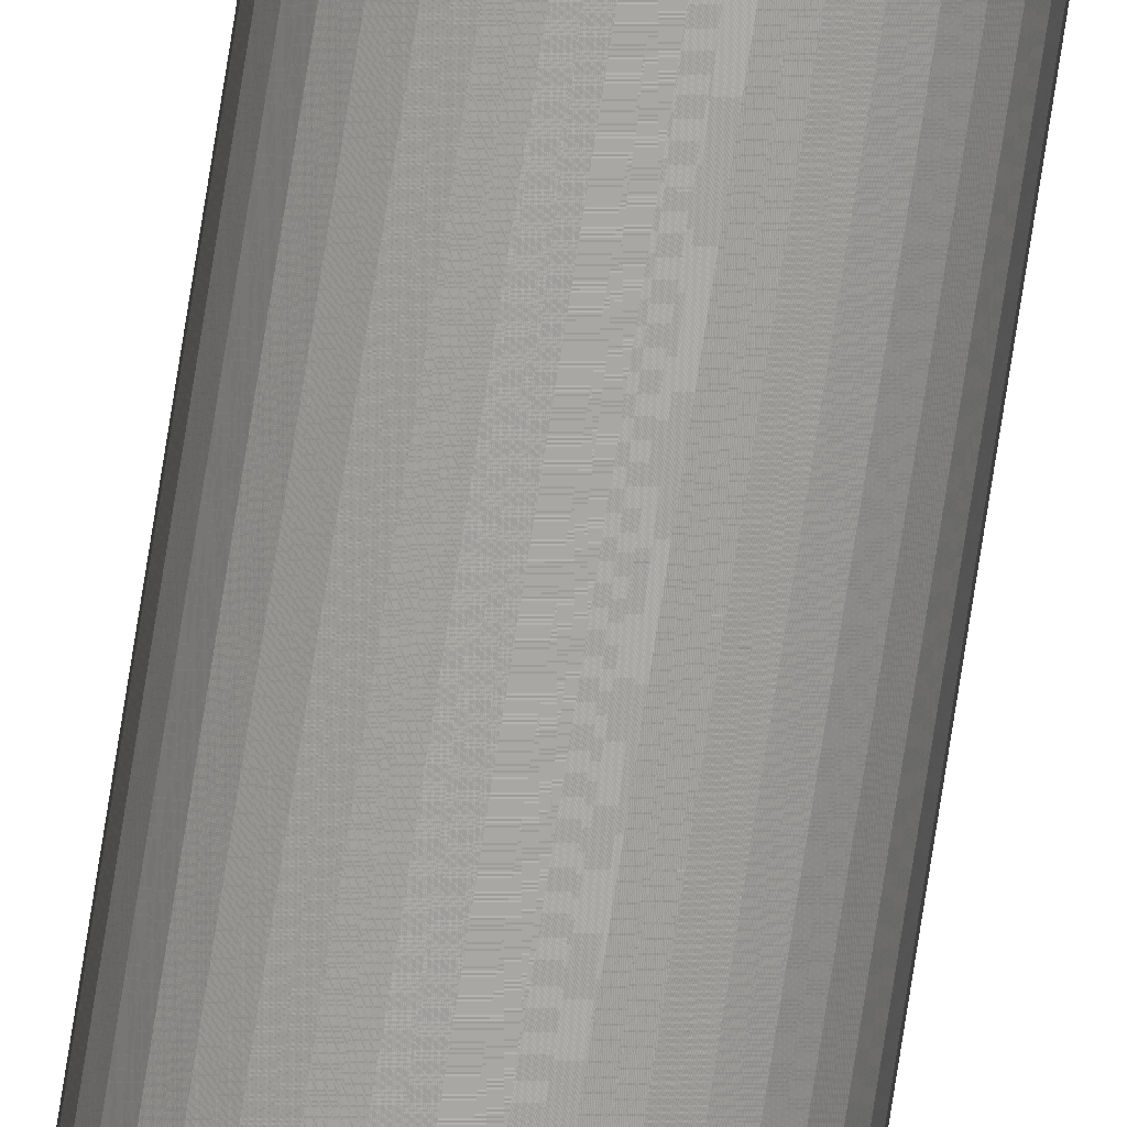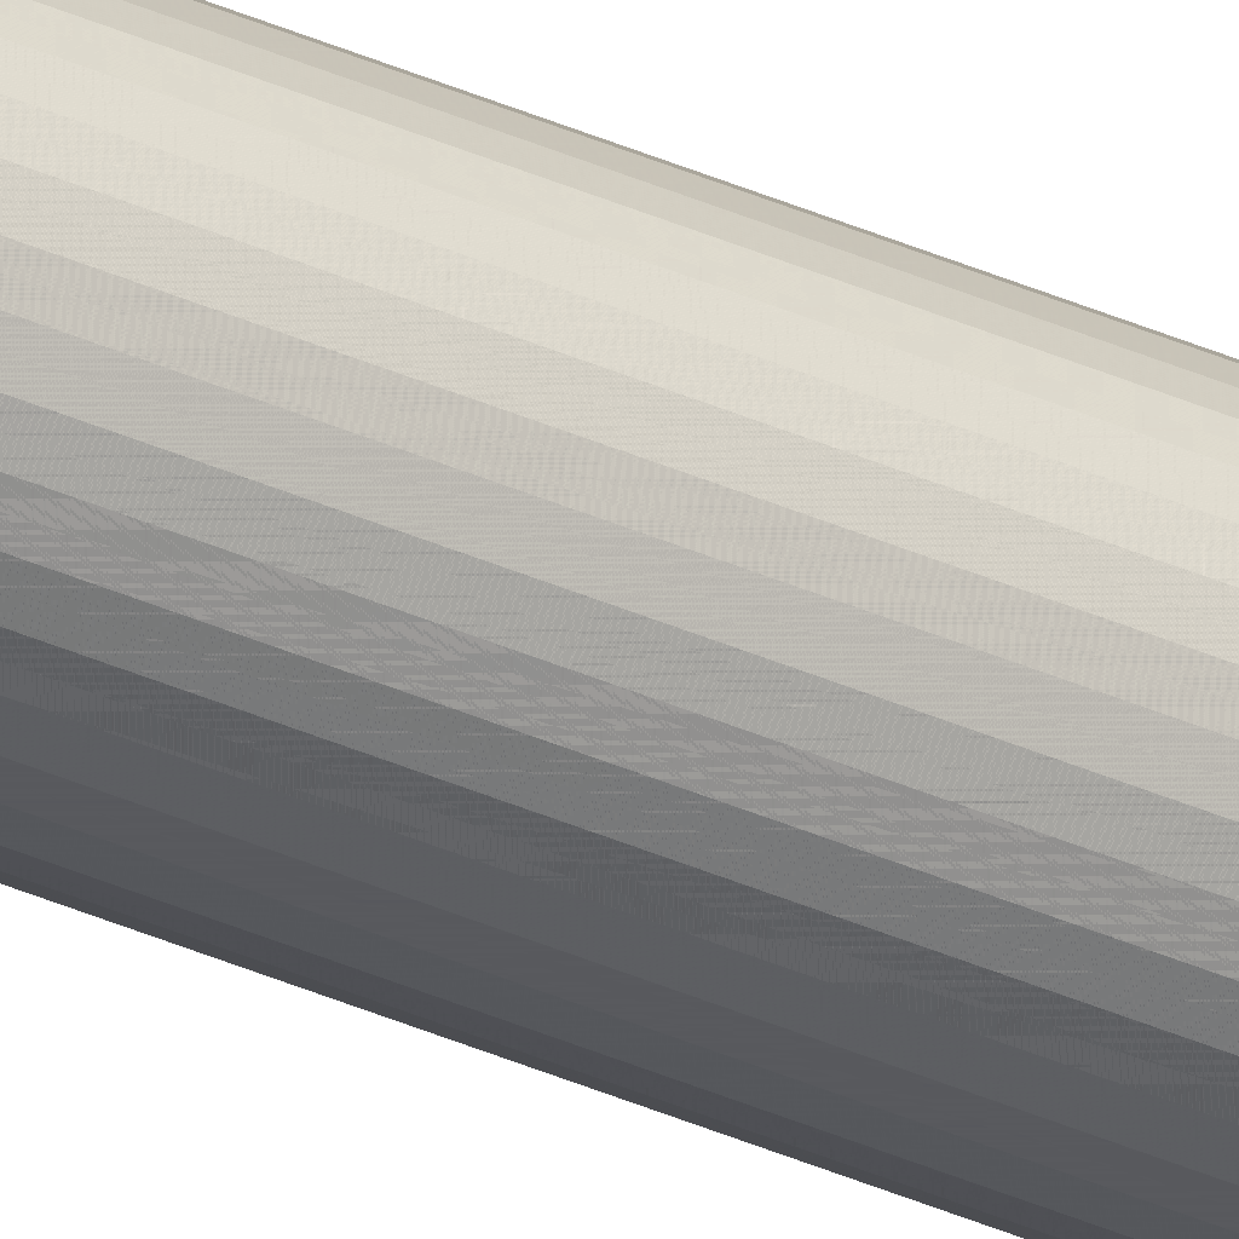
<metadata>
{"format":"obj","ext":"obj","renderer":"f3d","projection":"perspective","resolution":1024,"background":"white","views":[{"elev":-74.6,"azim":-8.8,"up":"+Z"},{"elev":-30.7,"azim":-124.2,"up":"+Z"}]}
</metadata>
<code>
v 0.04034 -0.5904 0.4316
v 0.04022 -0.5904 0.4303
v 0.03989 -0.5904 0.429
v 0.03934 -0.5904 0.4278
v 0.03859 -0.5904 0.4267
v 0.03767 -0.5904 0.4257
v 0.03659 -0.5904 0.4249
v 0.0354 -0.5904 0.4243
v 0.03412 -0.5904 0.4239
v 0.0328 -0.5904 0.4238
v 0.03146 -0.5904 0.4238
v 0.03016 -0.5904 0.4241
v 0.02892 -0.5904 0.4246
v 0.02778 -0.5904 0.4253
v 0.02678 -0.5904 0.4262
v 0.02594 -0.5904 0.4272
v 0.02529 -0.5904 0.4284
v 0.02484 -0.5904 0.4296
v 0.02462 -0.5904 0.431
v 0.02462 -0.5904 0.4323
v 0.02484 -0.5904 0.4336
v 0.02529 -0.5904 0.4349
v 0.02594 -0.5904 0.436
v 0.02678 -0.5904 0.4371
v 0.02778 -0.5904 0.4379
v 0.02892 -0.5904 0.4386
v 0.03016 -0.5904 0.4391
v 0.03146 -0.5904 0.4394
v 0.0328 -0.5904 0.4395
v 0.03412 -0.5904 0.4393
v 0.0354 -0.5904 0.4389
v 0.03659 -0.5904 0.4383
v 0.03767 -0.5904 0.4375
v 0.03859 -0.5904 0.4366
v 0.03934 -0.5904 0.4355
v 0.03989 -0.5904 0.4342
v 0.04022 -0.5904 0.4329
v 0.04022 9.243 0.4303
v 0.04034 9.243 0.4316
v 0.04022 9.243 0.4329
v 0.03989 9.243 0.4342
v 0.03934 9.243 0.4355
v 0.03859 9.243 0.4366
v 0.03767 9.243 0.4375
v 0.03659 9.243 0.4383
v 0.0354 9.243 0.4389
v 0.03412 9.243 0.4393
v 0.0328 9.243 0.4395
v 0.03146 9.243 0.4394
v 0.03016 9.243 0.4391
v 0.02892 9.243 0.4386
v 0.02778 9.243 0.4379
v 0.02678 9.243 0.4371
v 0.02594 9.243 0.436
v 0.02529 9.243 0.4349
v 0.02484 9.243 0.4336
v 0.02462 9.243 0.4323
v 0.02462 9.243 0.431
v 0.02484 9.243 0.4296
v 0.02529 9.243 0.4284
v 0.02594 9.243 0.4272
v 0.02678 9.243 0.4262
v 0.02778 9.243 0.4253
v 0.02892 9.243 0.4246
v 0.03016 9.243 0.4241
v 0.03146 9.243 0.4238
v 0.0328 9.243 0.4238
v 0.03412 9.243 0.4239
v 0.0354 9.243 0.4243
v 0.03659 9.243 0.4249
v 0.03767 9.243 0.4257
v 0.03859 9.243 0.4267
v 0.03934 9.243 0.4278
v 0.03989 9.243 0.429
f 36 35 34
f 34 33 32
f 32 31 30
f 34 32 30
f 30 29 28
f 28 27 26
f 30 28 26
f 34 30 26
f 26 25 24
f 24 23 22
f 26 24 22
f 22 21 20
f 20 19 18
f 22 20 18
f 26 22 18
f 34 26 18
f 18 17 16
f 16 15 14
f 18 16 14
f 14 13 12
f 12 11 10
f 14 12 10
f 18 14 10
f 34 18 10
f 10 9 8
f 8 7 6
f 10 8 6
f 6 5 4
f 4 3 2
f 6 4 2
f 10 6 2
f 34 10 2
f 36 34 2
f 37 36 2
f 1 37 2
f 74 73 72
f 72 71 70
f 70 69 68
f 72 70 68
f 68 67 66
f 66 65 64
f 68 66 64
f 72 68 64
f 64 63 62
f 62 61 60
f 64 62 60
f 60 59 58
f 58 57 56
f 60 58 56
f 64 60 56
f 72 64 56
f 56 55 54
f 54 53 52
f 56 54 52
f 52 51 50
f 50 49 48
f 52 50 48
f 56 52 48
f 72 56 48
f 48 47 46
f 46 45 44
f 48 46 44
f 44 43 42
f 42 41 40
f 44 42 40
f 48 44 40
f 72 48 40
f 74 72 40
f 38 74 40
f 39 38 40
f 2 38 39
f 39 1 2
f 1 39 40
f 40 37 1
f 37 40 41
f 41 36 37
f 36 41 42
f 42 35 36
f 35 42 43
f 43 34 35
f 34 43 44
f 44 33 34
f 33 44 45
f 45 32 33
f 32 45 46
f 46 31 32
f 31 46 47
f 47 30 31
f 30 47 48
f 48 29 30
f 29 48 49
f 49 28 29
f 28 49 50
f 50 27 28
f 27 50 51
f 51 26 27
f 26 51 52
f 52 25 26
f 25 52 53
f 53 24 25
f 24 53 54
f 54 23 24
f 23 54 55
f 55 22 23
f 22 55 56
f 56 21 22
f 21 56 57
f 57 20 21
f 20 57 58
f 58 19 20
f 19 58 59
f 59 18 19
f 18 59 60
f 60 17 18
f 17 60 61
f 61 16 17
f 16 61 62
f 62 15 16
f 15 62 63
f 63 14 15
f 14 63 64
f 64 13 14
f 13 64 65
f 65 12 13
f 12 65 66
f 66 11 12
f 11 66 67
f 67 10 11
f 10 67 68
f 68 9 10
f 9 68 69
f 69 8 9
f 8 69 70
f 70 7 8
f 7 70 71
f 71 6 7
f 6 71 72
f 72 5 6
f 5 72 73
f 73 4 5
f 4 73 74
f 74 3 4
f 3 74 38
f 38 2 3

</code>
